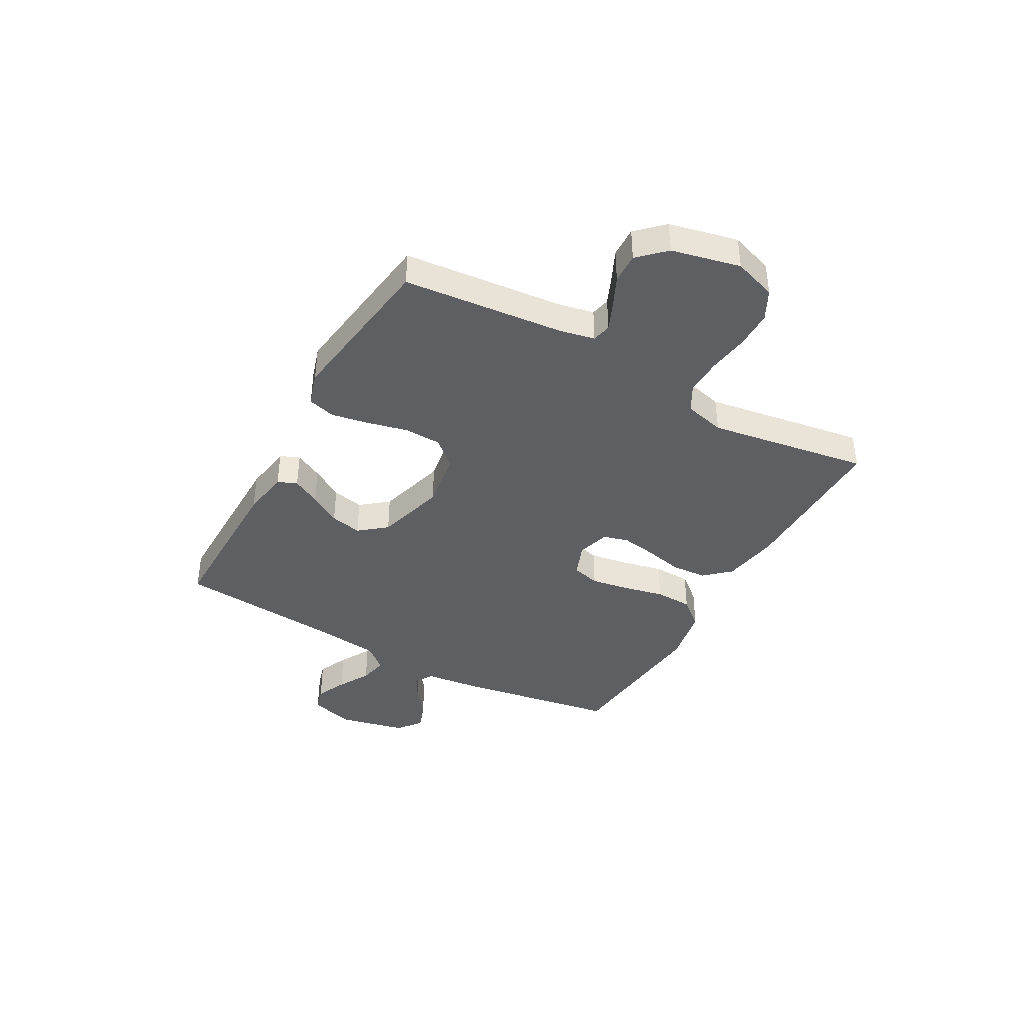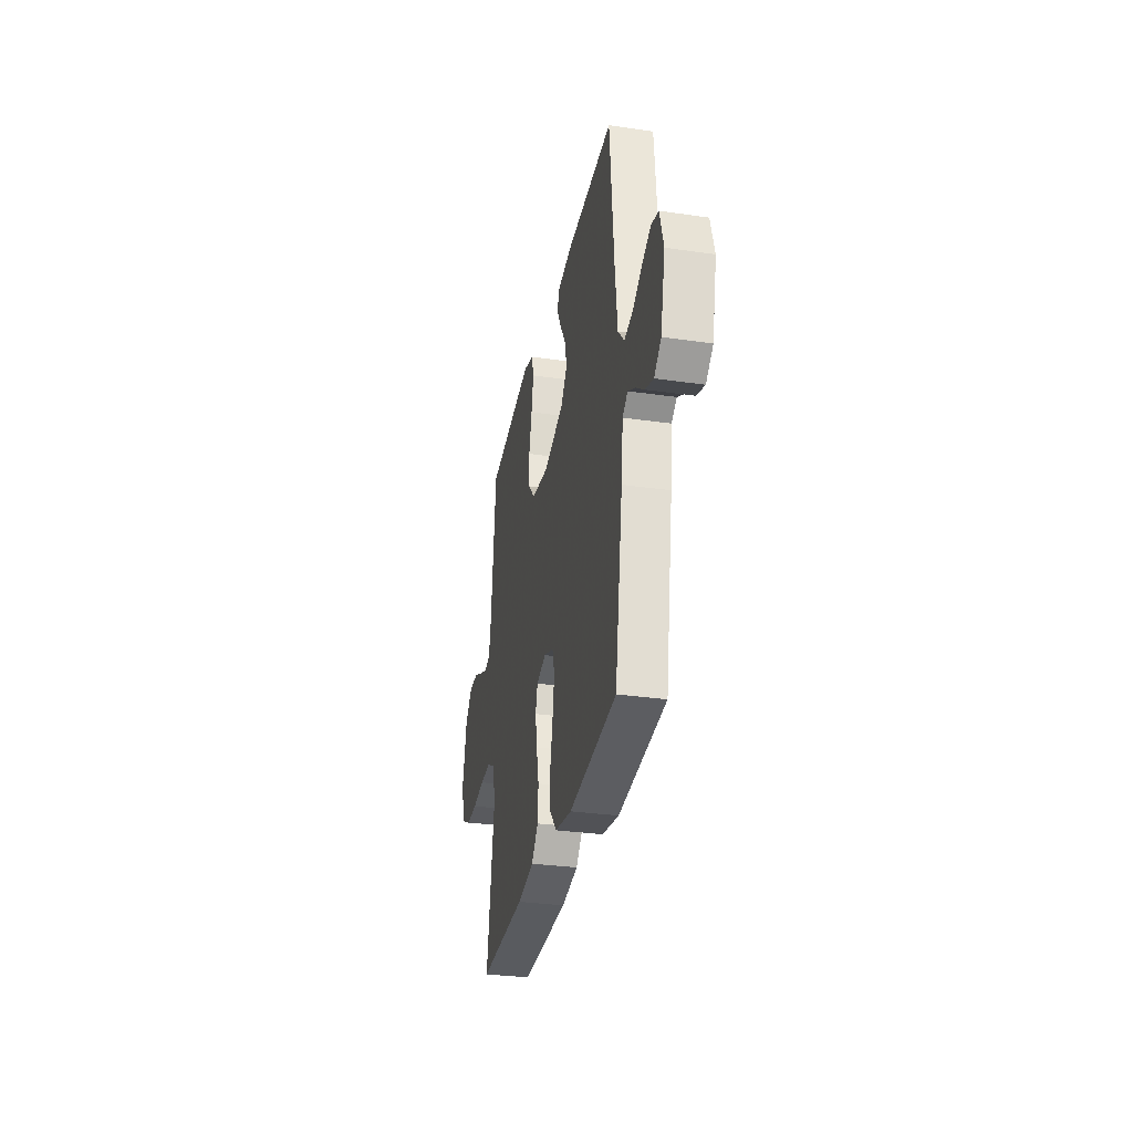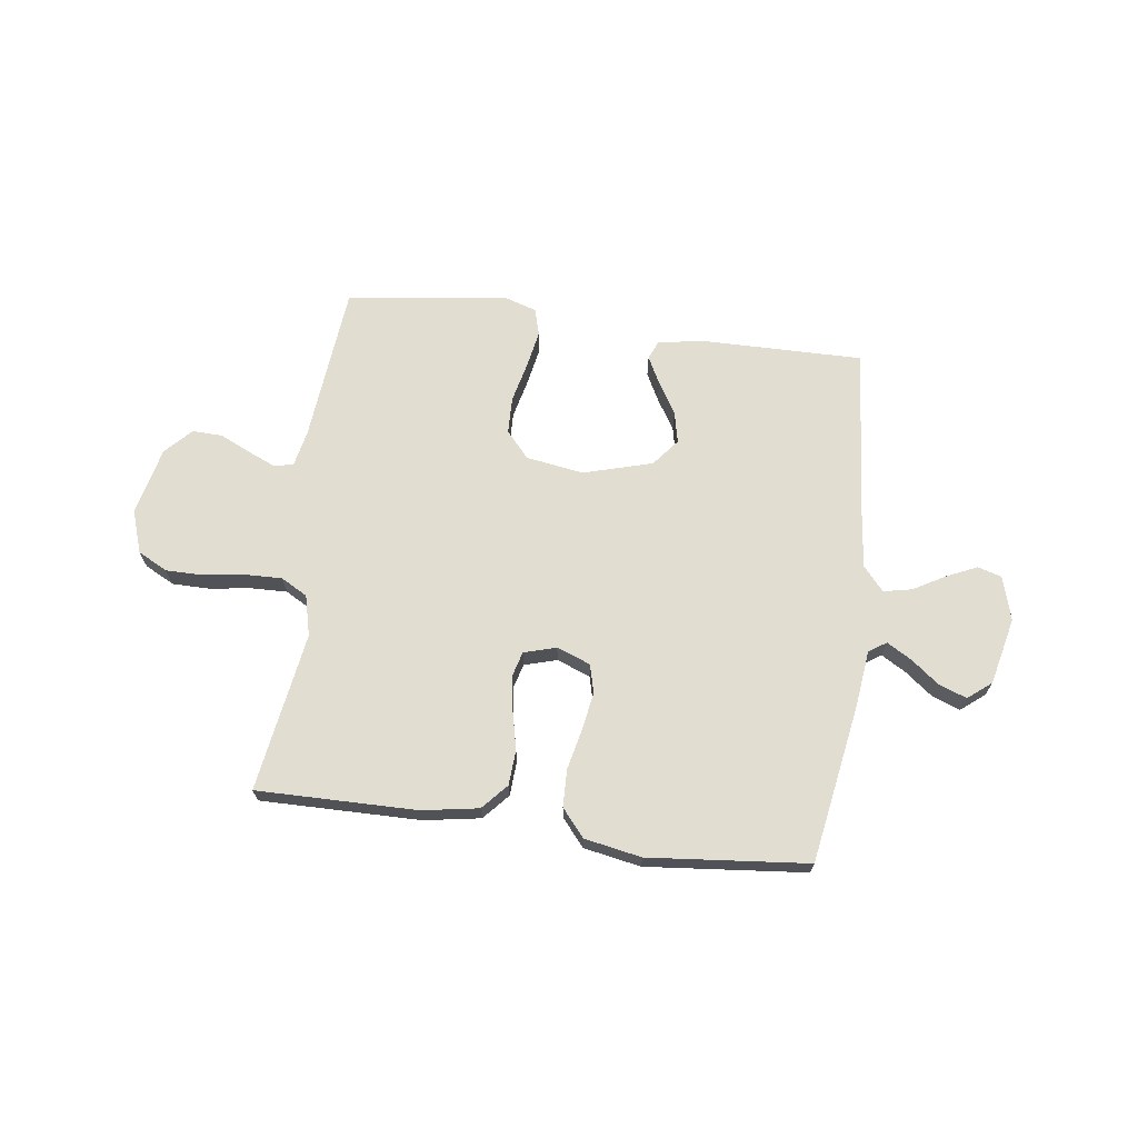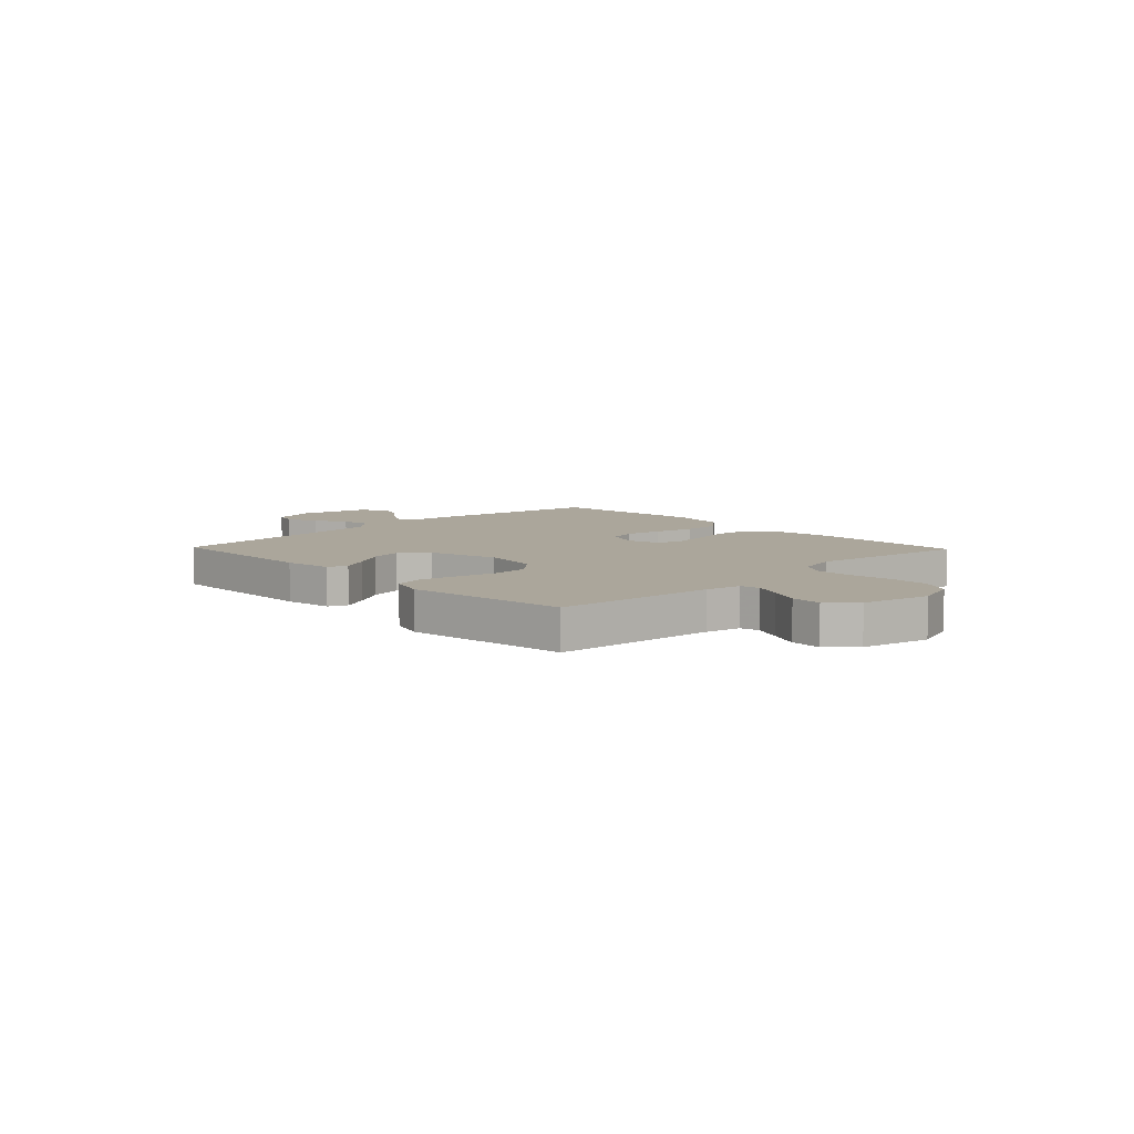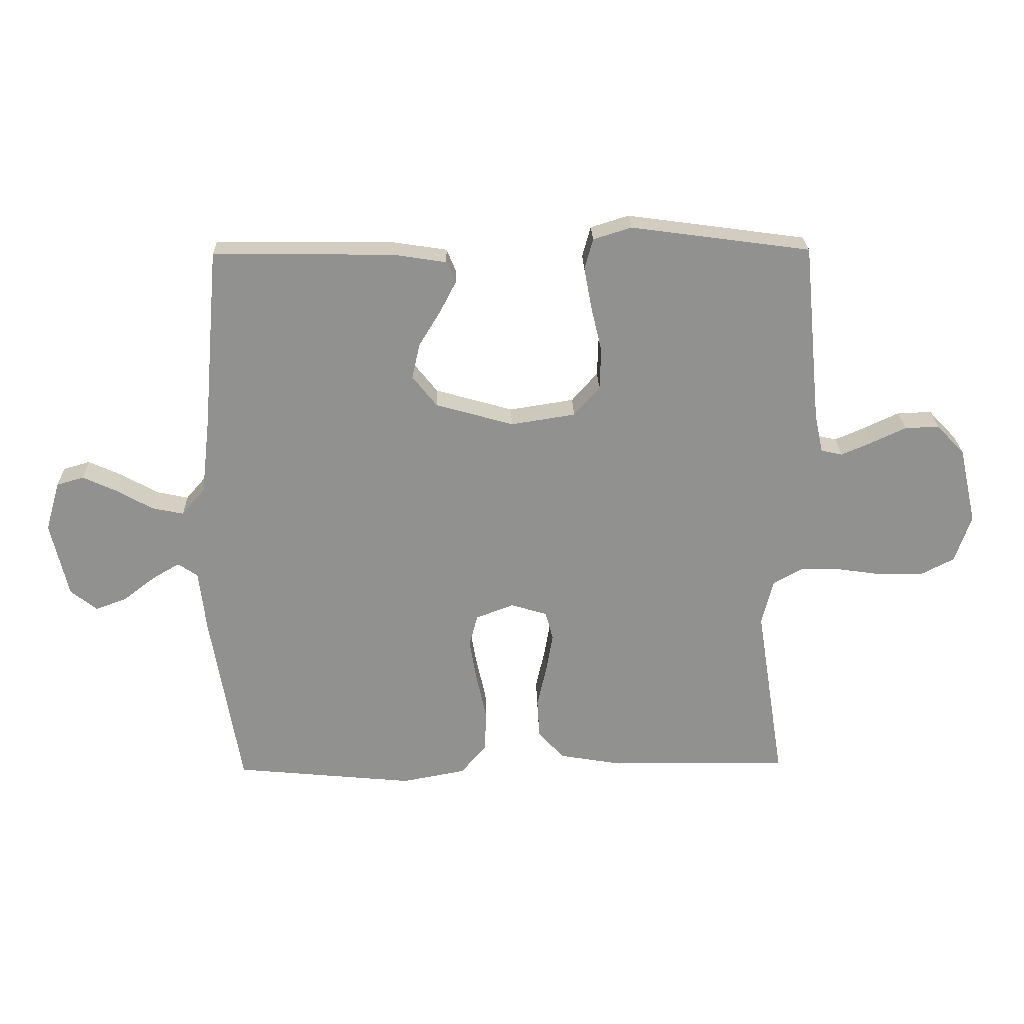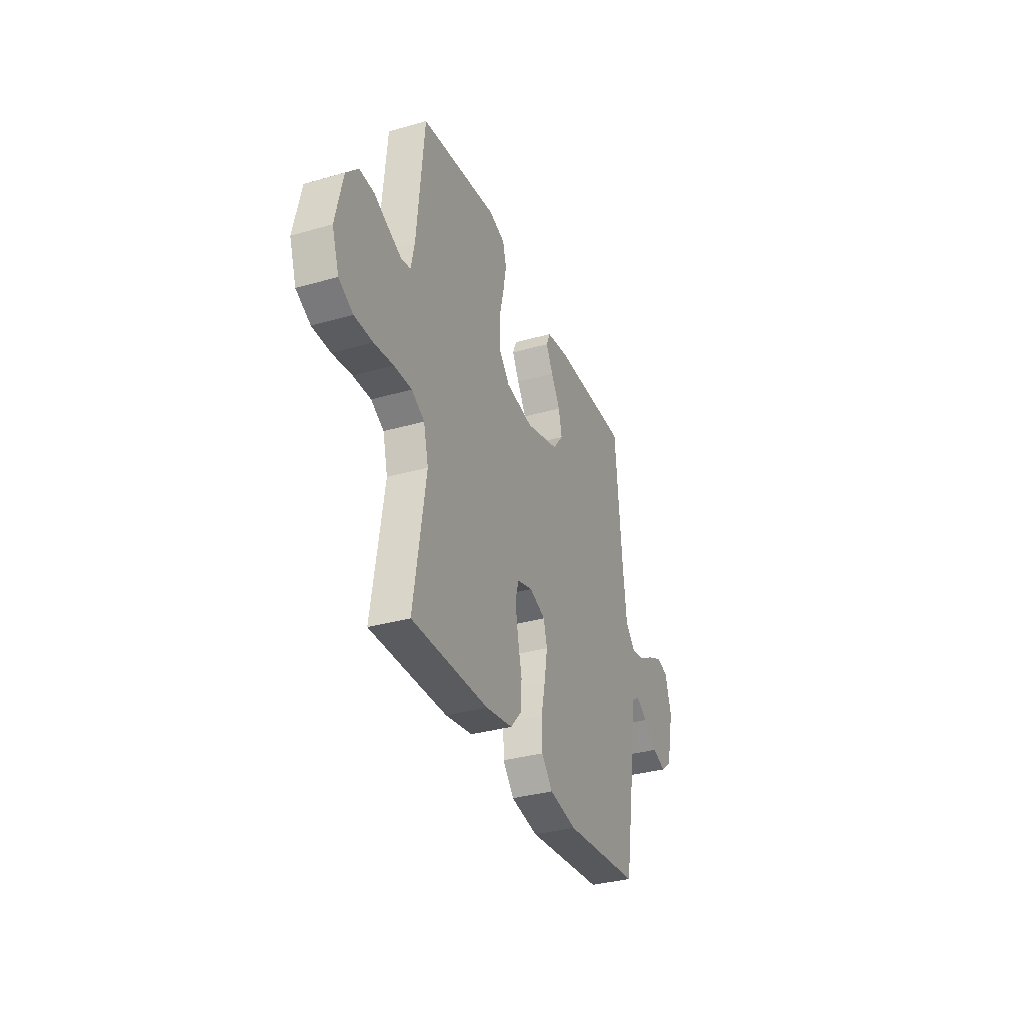
<metadata>
{"format":"obj","ext":"obj","renderer":"f3d","projection":"perspective","resolution":1024,"background":"white","views":[{"elev":-40.2,"azim":60.9,"up":"+Y"},{"elev":-31.7,"azim":-101.5,"up":"+Z"},{"elev":68.5,"azim":-172.4,"up":"+Y"},{"elev":7.9,"azim":46.1,"up":"+Y"},{"elev":24.3,"azim":-1.4,"up":"+Z"},{"elev":-33.7,"azim":111.3,"up":"+Z"}]}
</metadata>
<code>
v -0.5 0.07 -0.5
v -0.55 0.07 -0.2
v -0.562 0.07 -0.096
v -0.595 0.07 -0.074
v -0.641 0.07 -0.101
v -0.694 0.07 -0.142
v -0.746 0.07 -0.161
v -0.79 0.07 -0.126
v -0.819 0.07 0
v -0.795 0.07 0.083
v -0.75 0.07 0.096
v -0.693 0.07 0.07
v -0.633 0.07 0.036
v -0.58 0.07 0.025
v -0.541 0.07 0.07
v -0.526 0.07 0.2
v -0.5 0.07 0.5
v -0.2 0.07 0.497
v -0.11 0.07 0.483
v -0.095 0.07 0.447
v -0.122 0.07 0.395
v -0.158 0.07 0.336
v -0.171 0.07 0.277
v -0.13 0.07 0.226
v 0 0.07 0.189
v 0.108 0.07 0.206
v 0.151 0.07 0.255
v 0.153 0.07 0.324
v 0.135 0.07 0.4
v 0.122 0.07 0.47
v 0.136 0.07 0.521
v 0.2 0.07 0.541
v 0.5 0.07 0.5
v 0.529 0.07 0.2
v 0.543 0.07 0.134
v 0.579 0.07 0.126
v 0.63 0.07 0.148
v 0.688 0.07 0.175
v 0.745 0.07 0.177
v 0.792 0.07 0.128
v 0.821 0.07 0
v 0.794 0.07 -0.08
v 0.738 0.07 -0.109
v 0.667 0.07 -0.109
v 0.591 0.07 -0.098
v 0.522 0.07 -0.096
v 0.472 0.07 -0.124
v 0.453 0.07 -0.2
v 0.5 0.07 -0.5
v 0.2 0.07 -0.497
v 0.094 0.07 -0.479
v 0.051 0.07 -0.431
v 0.047 0.07 -0.365
v 0.063 0.07 -0.294
v 0.074 0.07 -0.229
v 0.061 0.07 -0.181
v 0 0.07 -0.163
v -0.063 0.07 -0.187
v -0.077 0.07 -0.24
v -0.065 0.07 -0.311
v -0.048 0.07 -0.388
v -0.05 0.07 -0.458
v -0.093 0.07 -0.509
v -0.2 0.07 -0.529
v -0.5 0 -0.5
v -0.55 0 -0.2
v -0.562 0 -0.096
v -0.595 0 -0.074
v -0.641 0 -0.101
v -0.694 0 -0.142
v -0.746 0 -0.161
v -0.79 0 -0.126
v -0.819 0 0
v -0.795 0 0.083
v -0.75 0 0.096
v -0.693 0 0.07
v -0.633 0 0.036
v -0.58 0 0.025
v -0.541 0 0.07
v -0.526 0 0.2
v -0.5 0 0.5
v -0.2 0 0.497
v -0.11 0 0.483
v -0.095 0 0.447
v -0.122 0 0.395
v -0.158 0 0.336
v -0.171 0 0.277
v -0.13 0 0.226
v 0 0 0.189
v 0.108 0 0.206
v 0.151 0 0.255
v 0.153 0 0.324
v 0.135 0 0.4
v 0.122 0 0.47
v 0.136 0 0.521
v 0.2 0 0.541
v 0.5 0 0.5
v 0.529 0 0.2
v 0.543 0 0.134
v 0.579 0 0.126
v 0.63 0 0.148
v 0.688 0 0.175
v 0.745 0 0.177
v 0.792 0 0.128
v 0.821 0 0
v 0.794 0 -0.08
v 0.738 0 -0.109
v 0.667 0 -0.109
v 0.591 0 -0.098
v 0.522 0 -0.096
v 0.472 0 -0.124
v 0.453 0 -0.2
v 0.5 0 -0.5
v 0.2 0 -0.497
v 0.094 0 -0.479
v 0.051 0 -0.431
v 0.047 0 -0.365
v 0.063 0 -0.294
v 0.074 0 -0.229
v 0.061 0 -0.181
v 0 0 -0.163
v -0.063 0 -0.187
v -0.077 0 -0.24
v -0.065 0 -0.311
v -0.048 0 -0.388
v -0.05 0 -0.458
v -0.093 0 -0.509
v -0.2 0 -0.529
f 60 61 62 63
f 59 60 63 64
f 58 59 64 1
f 51 52 53 54
f 51 54 55
f 48 49 50 51
f 47 48 51 55
f 46 47 55 56
f 42 43 44 45
f 42 45 46
f 41 42 46
f 37 38 39 40
f 36 37 40 41
f 35 36 41 46
f 31 32 33 34
f 28 29 30 31
f 28 31 34 35
f 19 20 21 22
f 17 18 19 22
f 16 17 22 23
f 15 16 23 24
f 10 11 12 13
f 8 9 10 13
f 8 13 14
f 5 6 7 8
f 4 5 8 14
f 3 4 14 15
f 58 1 2 3
f 57 58 3 15
f 27 28 35 46
f 26 27 46 56
f 25 26 56 57
f 15 24 25 57
f 127 126 125 124
f 128 127 124 123
f 65 128 123 122
f 118 117 116 115
f 119 118 115
f 115 114 113 112
f 119 115 112 111
f 120 119 111 110
f 109 108 107 106
f 110 109 106
f 110 106 105
f 104 103 102 101
f 105 104 101 100
f 110 105 100 99
f 98 97 96 95
f 95 94 93 92
f 99 98 95 92
f 86 85 84 83
f 86 83 82 81
f 87 86 81 80
f 88 87 80 79
f 77 76 75 74
f 77 74 73 72
f 78 77 72
f 72 71 70 69
f 78 72 69 68
f 79 78 68 67
f 67 66 65 122
f 79 67 122 121
f 110 99 92 91
f 120 110 91 90
f 121 120 90 89
f 121 89 88 79
f 1 65 66 2
f 2 66 67 3
f 3 67 68 4
f 4 68 69 5
f 5 69 70 6
f 6 70 71 7
f 7 71 72 8
f 8 72 73 9
f 9 73 74 10
f 10 74 75 11
f 11 75 76 12
f 12 76 77 13
f 13 77 78 14
f 14 78 79 15
f 15 79 80 16
f 16 80 81 17
f 17 81 82 18
f 18 82 83 19
f 19 83 84 20
f 20 84 85 21
f 21 85 86 22
f 22 86 87 23
f 23 87 88 24
f 24 88 89 25
f 25 89 90 26
f 26 90 91 27
f 27 91 92 28
f 28 92 93 29
f 29 93 94 30
f 30 94 95 31
f 31 95 96 32
f 32 96 97 33
f 33 97 98 34
f 34 98 99 35
f 35 99 100 36
f 36 100 101 37
f 37 101 102 38
f 38 102 103 39
f 39 103 104 40
f 40 104 105 41
f 41 105 106 42
f 42 106 107 43
f 43 107 108 44
f 44 108 109 45
f 45 109 110 46
f 46 110 111 47
f 47 111 112 48
f 48 112 113 49
f 49 113 114 50
f 50 114 115 51
f 51 115 116 52
f 52 116 117 53
f 53 117 118 54
f 54 118 119 55
f 55 119 120 56
f 56 120 121 57
f 57 121 122 58
f 58 122 123 59
f 59 123 124 60
f 60 124 125 61
f 61 125 126 62
f 62 126 127 63
f 63 127 128 64
f 64 128 65 1

</code>
